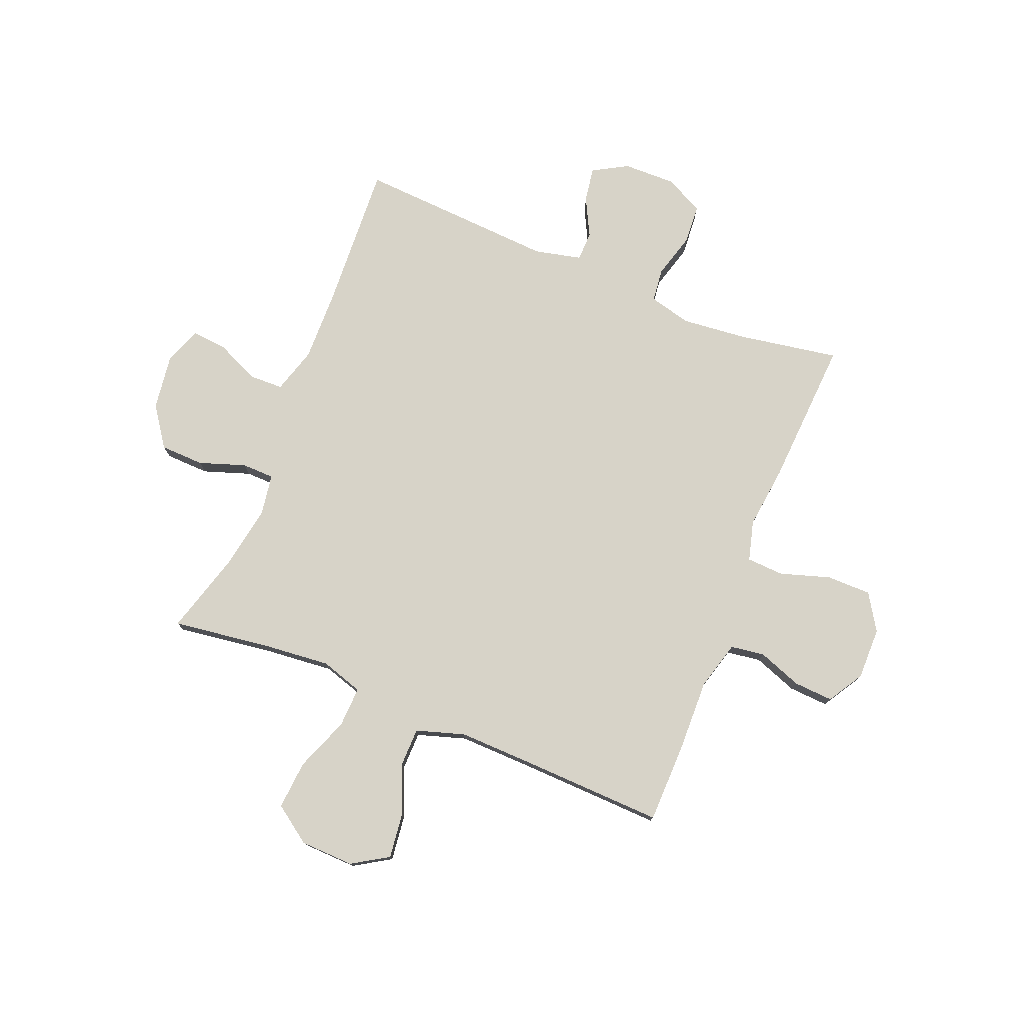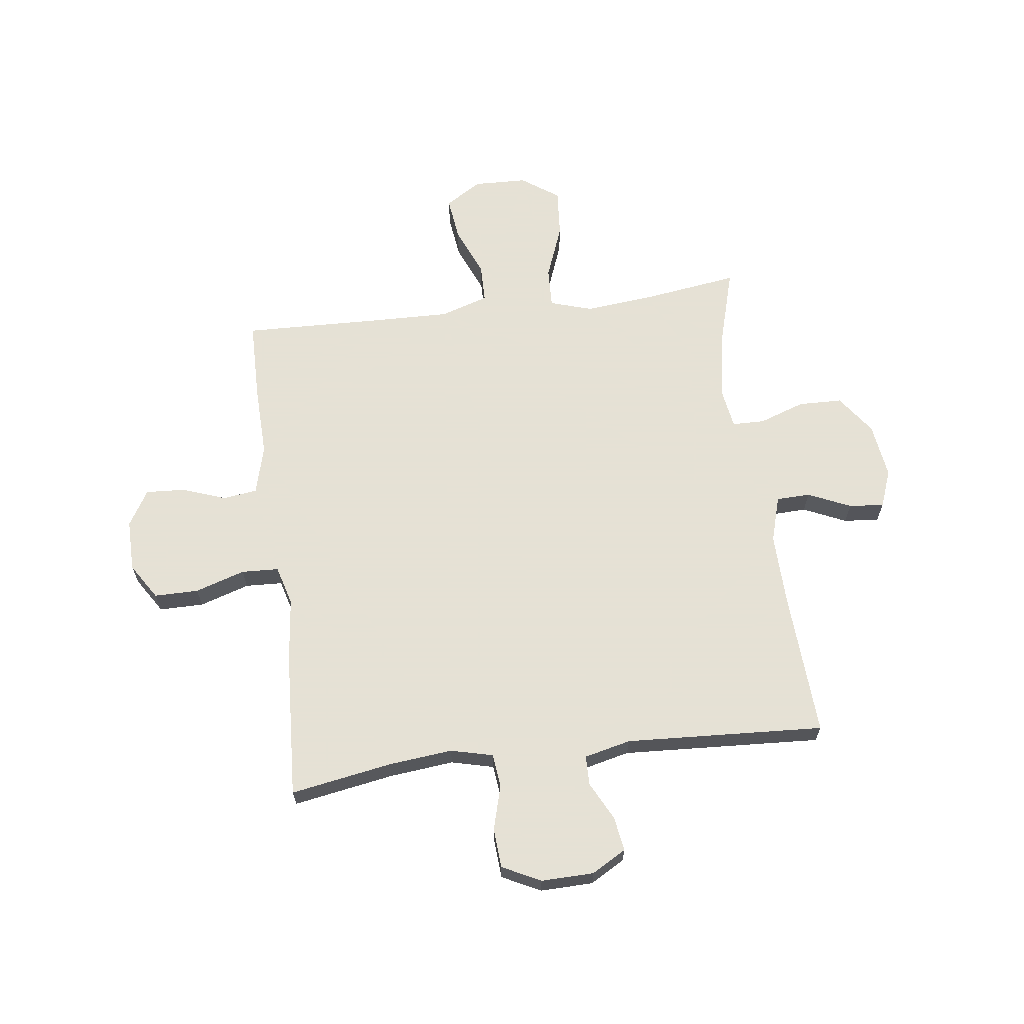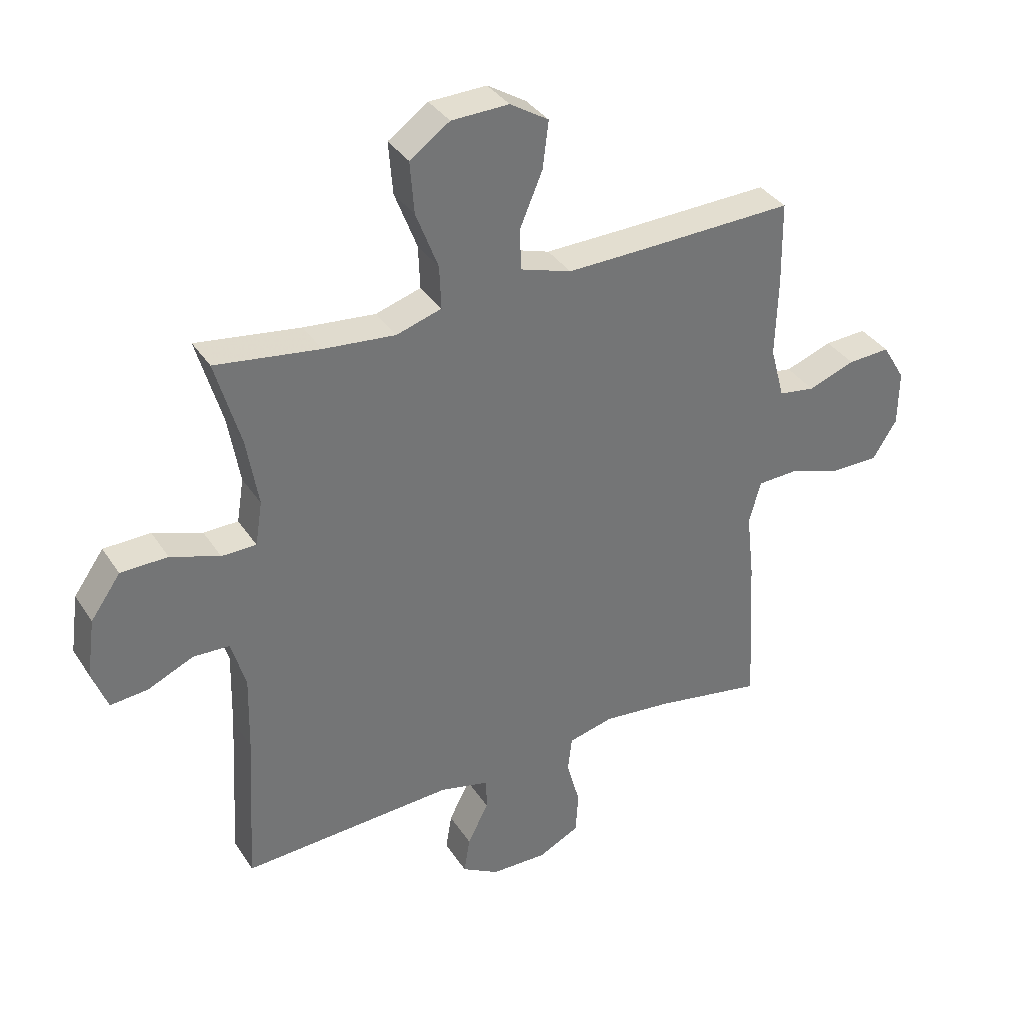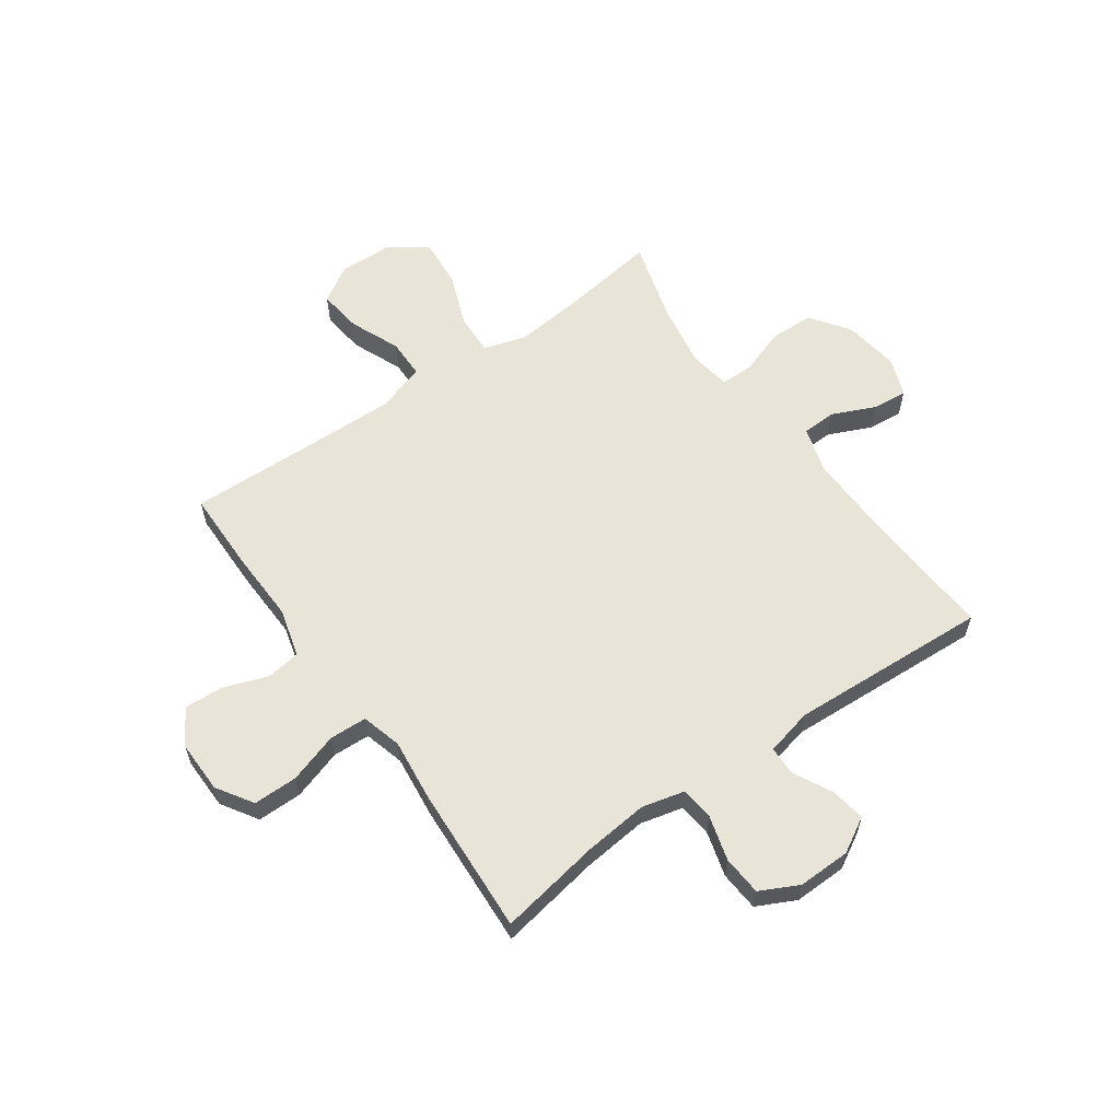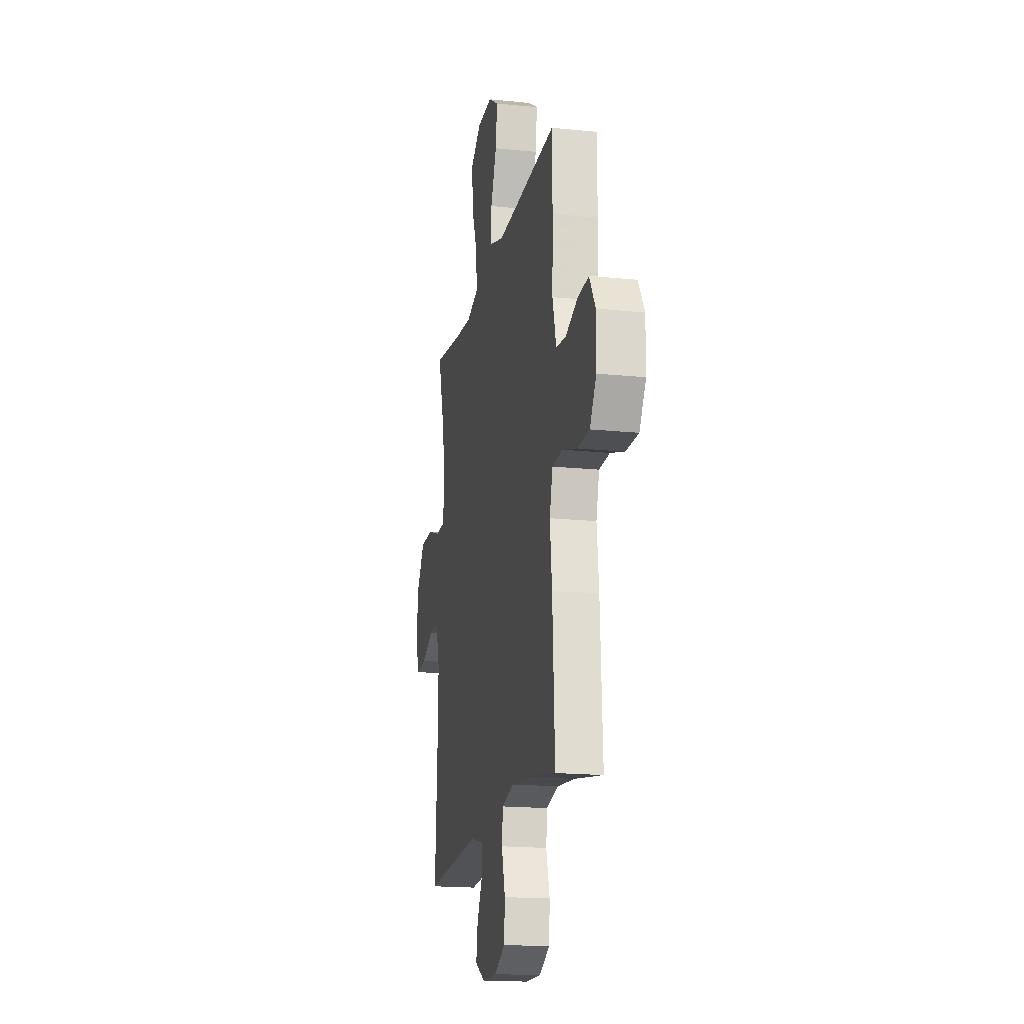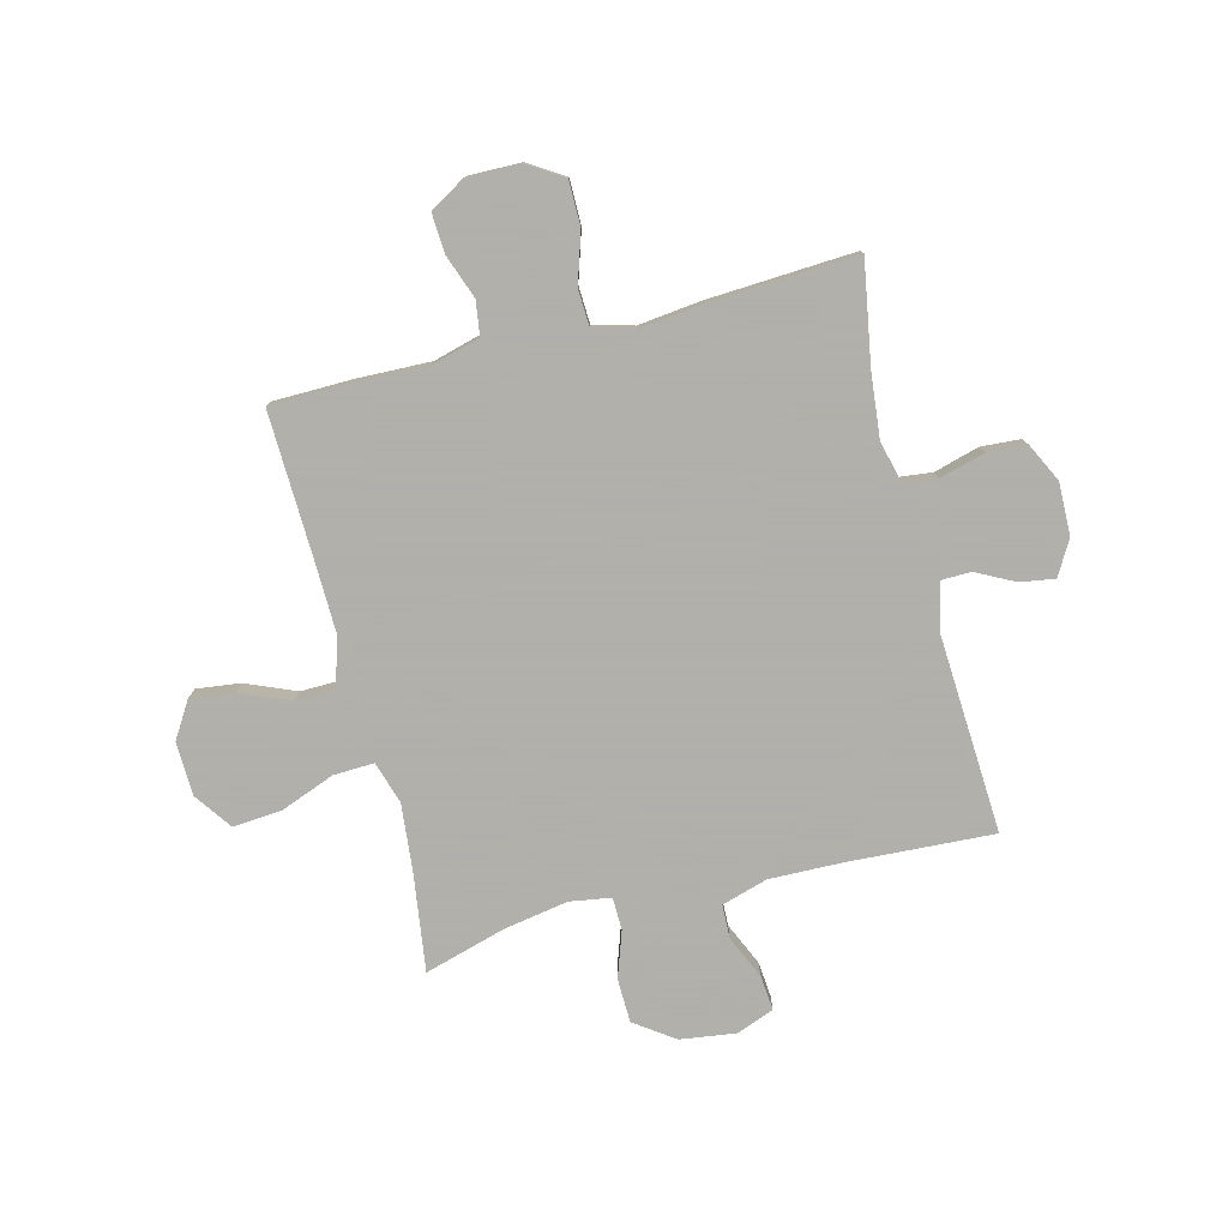
<metadata>
{"format":"obj","ext":"obj","renderer":"f3d","projection":"perspective","resolution":1024,"background":"white","views":[{"elev":77.1,"azim":22.2,"up":"+Y"},{"elev":64.9,"azim":172.7,"up":"+Y"},{"elev":35.6,"azim":-28.8,"up":"+Z"},{"elev":60.1,"azim":144.7,"up":"+Y"},{"elev":-17.7,"azim":78.6,"up":"+Z"},{"elev":-78.4,"azim":104.3,"up":"+Y"}]}
</metadata>
<code>
v 0.5 0.07 -0.5
v 0.315 0.07 -0.468
v 0.198 0.07 -0.456
v 0.121 0.07 -0.475
v 0.114 0.07 -0.536
v 0.137 0.07 -0.618
v 0.132 0.07 -0.69
v 0.062 0.07 -0.725
v -0.034 0.07 -0.723
v -0.097 0.07 -0.687
v -0.087 0.07 -0.624
v -0.051 0.07 -0.554
v -0.052 0.07 -0.5
v -0.137 0.07 -0.48
v -0.5 0.07 -0.5
v -0.485 0.07 -0.234
v -0.482 0.07 -0.102
v -0.507 0.07 -0.018
v -0.569 0.07 -0.016
v -0.647 0.07 -0.051
v -0.711 0.07 -0.057
v -0.737 0.07 0.012
v -0.723 0.07 0.113
v -0.672 0.07 0.185
v -0.592 0.07 0.187
v -0.508 0.07 0.158
v -0.449 0.07 0.159
v -0.437 0.07 0.234
v -0.457 0.07 0.351
v -0.5 0.07 0.5
v -0.322 0.07 0.475
v -0.199 0.07 0.463
v -0.122 0.07 0.487
v -0.125 0.07 0.561
v -0.163 0.07 0.66
v -0.17 0.07 0.749
v -0.102 0.07 0.797
v -0.004 0.07 0.8
v 0.062 0.07 0.759
v 0.052 0.07 0.679
v 0.014 0.07 0.588
v 0.015 0.07 0.517
v 0.103 0.07 0.489
v 0.24 0.07 0.492
v 0.5 0.07 0.5
v 0.502 0.07 0.356
v 0.498 0.07 0.222
v 0.522 0.07 0.133
v 0.584 0.07 0.124
v 0.664 0.07 0.153
v 0.736 0.07 0.157
v 0.775 0.07 0.092
v 0.774 0.07 -0.003
v 0.732 0.07 -0.069
v 0.651 0.07 -0.069
v 0.56 0.07 -0.04
v 0.492 0.07 -0.043
v 0.472 0.07 -0.116
v 0.485 0.07 -0.23
v 0.5 0 -0.5
v 0.315 0 -0.468
v 0.198 0 -0.456
v 0.121 0 -0.475
v 0.114 0 -0.536
v 0.137 0 -0.618
v 0.132 0 -0.69
v 0.062 0 -0.725
v -0.034 0 -0.723
v -0.097 0 -0.687
v -0.087 0 -0.624
v -0.051 0 -0.554
v -0.052 0 -0.5
v -0.137 0 -0.48
v -0.5 0 -0.5
v -0.485 0 -0.234
v -0.482 0 -0.102
v -0.507 0 -0.018
v -0.569 0 -0.016
v -0.647 0 -0.051
v -0.711 0 -0.057
v -0.737 0 0.012
v -0.723 0 0.113
v -0.672 0 0.185
v -0.592 0 0.187
v -0.508 0 0.158
v -0.449 0 0.159
v -0.437 0 0.234
v -0.457 0 0.351
v -0.5 0 0.5
v -0.322 0 0.475
v -0.199 0 0.463
v -0.122 0 0.487
v -0.125 0 0.561
v -0.163 0 0.66
v -0.17 0 0.749
v -0.102 0 0.797
v -0.004 0 0.8
v 0.062 0 0.759
v 0.052 0 0.679
v 0.014 0 0.588
v 0.015 0 0.517
v 0.103 0 0.489
v 0.24 0 0.492
v 0.5 0 0.5
v 0.502 0 0.356
v 0.498 0 0.222
v 0.522 0 0.133
v 0.584 0 0.124
v 0.664 0 0.153
v 0.736 0 0.157
v 0.775 0 0.092
v 0.774 0 -0.003
v 0.732 0 -0.069
v 0.651 0 -0.069
v 0.56 0 -0.04
v 0.492 0 -0.043
v 0.472 0 -0.116
v 0.485 0 -0.23
f 58 59 1 2
f 57 58 2 3
f 53 54 55 56
f 53 56 57
f 52 53 57
f 49 50 51 52
f 48 49 52 57
f 47 48 57 3
f 44 45 46 47
f 43 44 47 3
f 38 39 40 41
f 38 41 42
f 37 38 42
f 34 35 36 37
f 33 34 37 42
f 32 33 42 43
f 29 30 31
f 28 29 31 32
f 27 28 32 43
f 23 24 25 26
f 23 26 27
f 22 23 27
f 19 20 21 22
f 18 19 22 27
f 17 18 27 43
f 14 15 16
f 13 14 16 17
f 9 10 11 12
f 9 12 13
f 8 9 13
f 5 6 7 8
f 4 5 8 13
f 13 17 43
f 3 4 13 43
f 61 60 118 117
f 62 61 117 116
f 115 114 113 112
f 116 115 112
f 116 112 111
f 111 110 109 108
f 116 111 108 107
f 62 116 107 106
f 106 105 104 103
f 62 106 103 102
f 100 99 98 97
f 101 100 97
f 101 97 96
f 96 95 94 93
f 101 96 93 92
f 102 101 92 91
f 90 89 88
f 91 90 88 87
f 102 91 87 86
f 85 84 83 82
f 86 85 82
f 86 82 81
f 81 80 79 78
f 86 81 78 77
f 102 86 77 76
f 75 74 73
f 76 75 73 72
f 71 70 69 68
f 72 71 68
f 72 68 67
f 67 66 65 64
f 72 67 64 63
f 102 76 72
f 102 72 63 62
f 1 60 61 2
f 2 61 62 3
f 3 62 63 4
f 4 63 64 5
f 5 64 65 6
f 6 65 66 7
f 7 66 67 8
f 8 67 68 9
f 9 68 69 10
f 10 69 70 11
f 11 70 71 12
f 12 71 72 13
f 13 72 73 14
f 14 73 74 15
f 15 74 75 16
f 16 75 76 17
f 17 76 77 18
f 18 77 78 19
f 19 78 79 20
f 20 79 80 21
f 21 80 81 22
f 22 81 82 23
f 23 82 83 24
f 24 83 84 25
f 25 84 85 26
f 26 85 86 27
f 27 86 87 28
f 28 87 88 29
f 29 88 89 30
f 30 89 90 31
f 31 90 91 32
f 32 91 92 33
f 33 92 93 34
f 34 93 94 35
f 35 94 95 36
f 36 95 96 37
f 37 96 97 38
f 38 97 98 39
f 39 98 99 40
f 40 99 100 41
f 41 100 101 42
f 42 101 102 43
f 43 102 103 44
f 44 103 104 45
f 45 104 105 46
f 46 105 106 47
f 47 106 107 48
f 48 107 108 49
f 49 108 109 50
f 50 109 110 51
f 51 110 111 52
f 52 111 112 53
f 53 112 113 54
f 54 113 114 55
f 55 114 115 56
f 56 115 116 57
f 57 116 117 58
f 58 117 118 59
f 59 118 60 1

</code>
